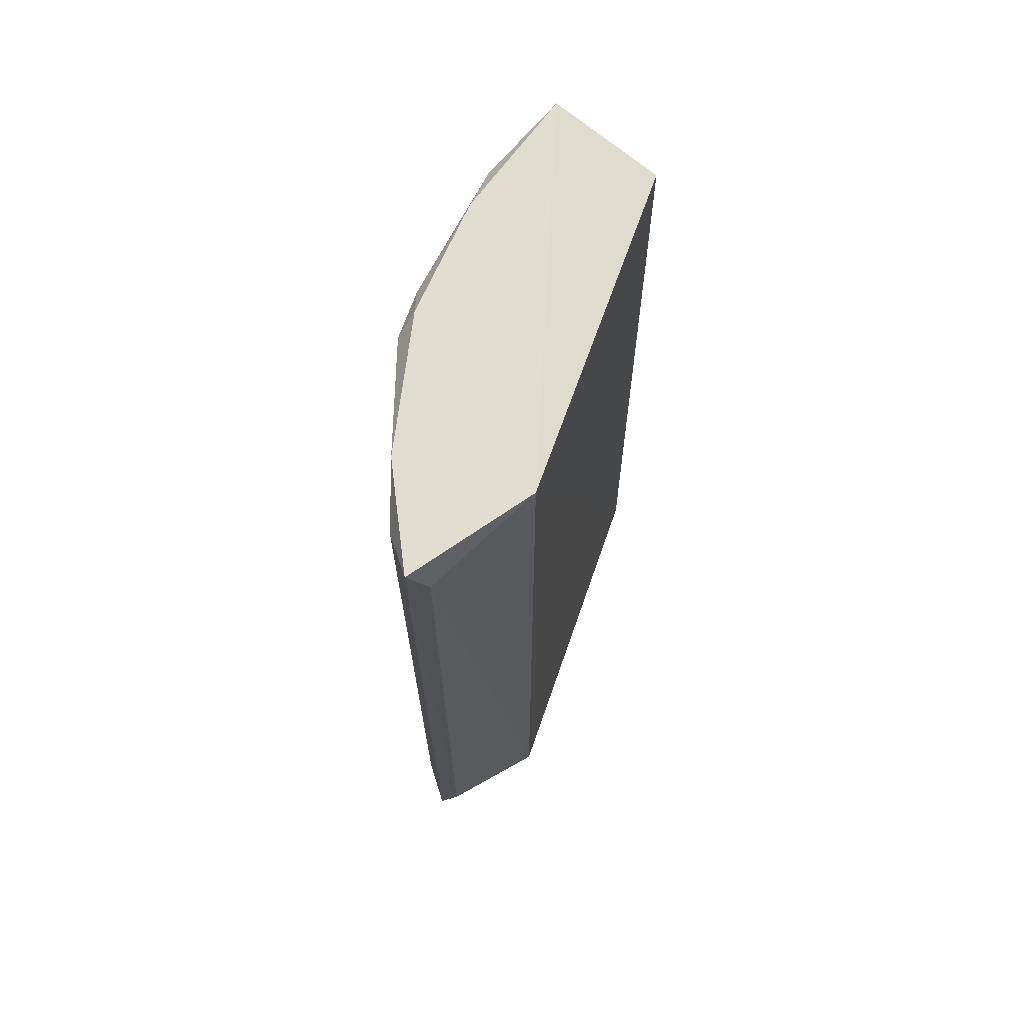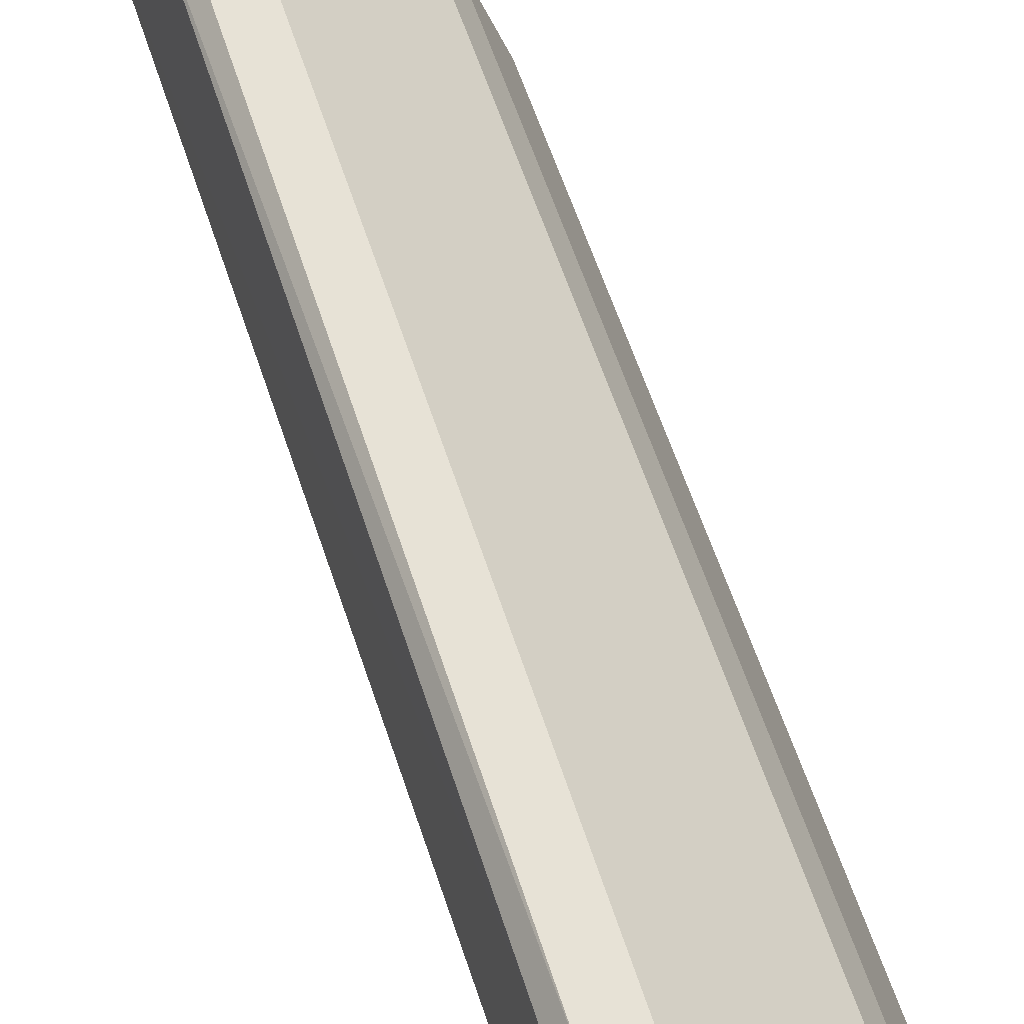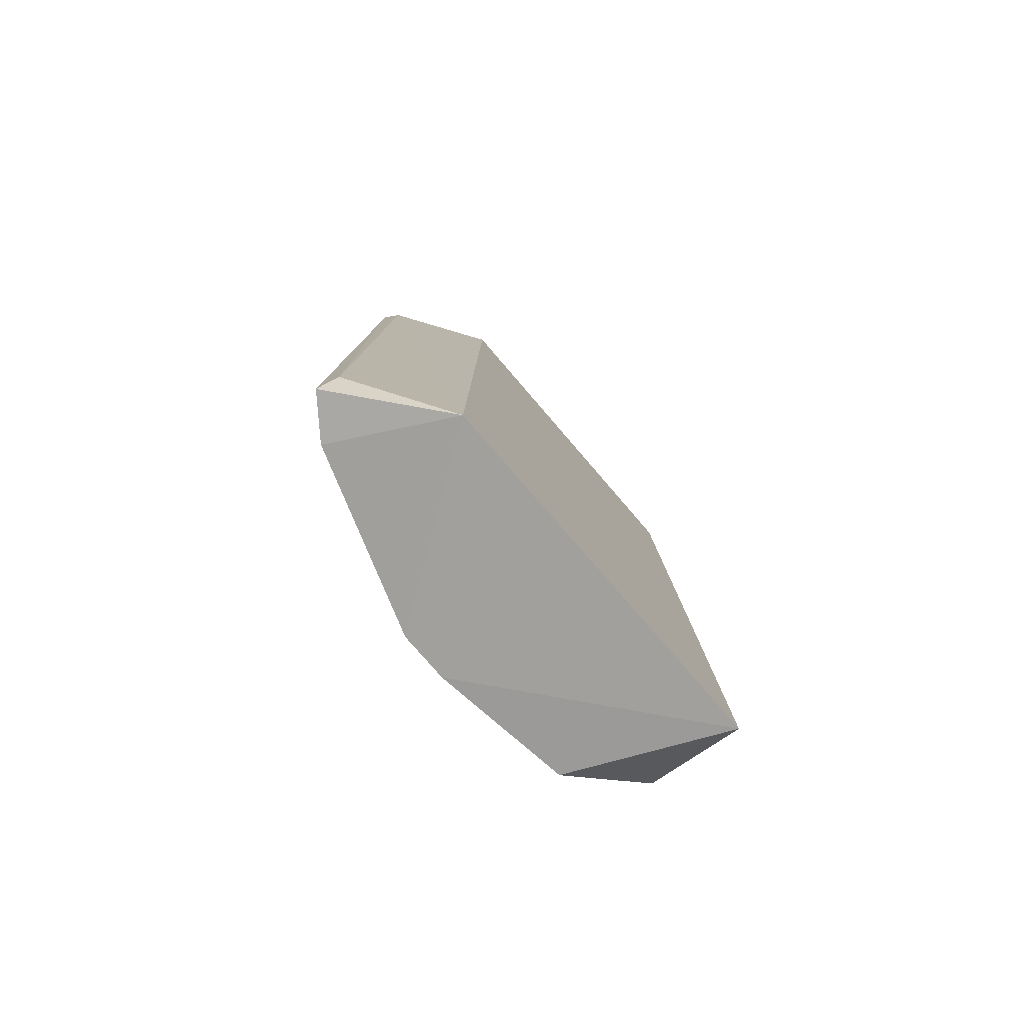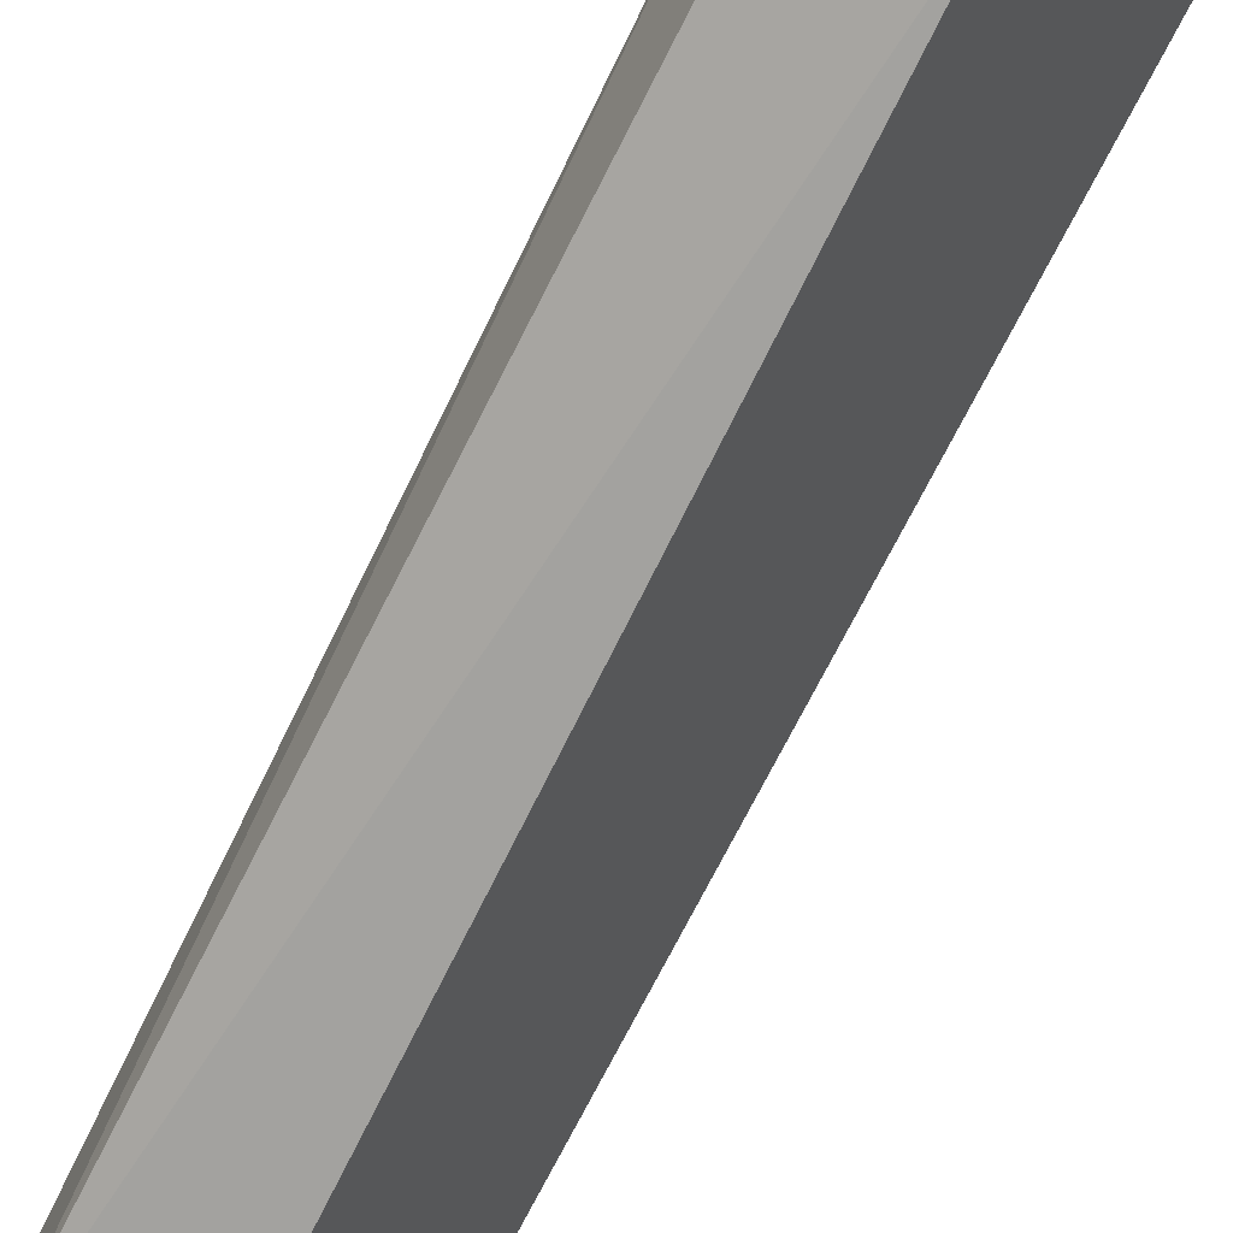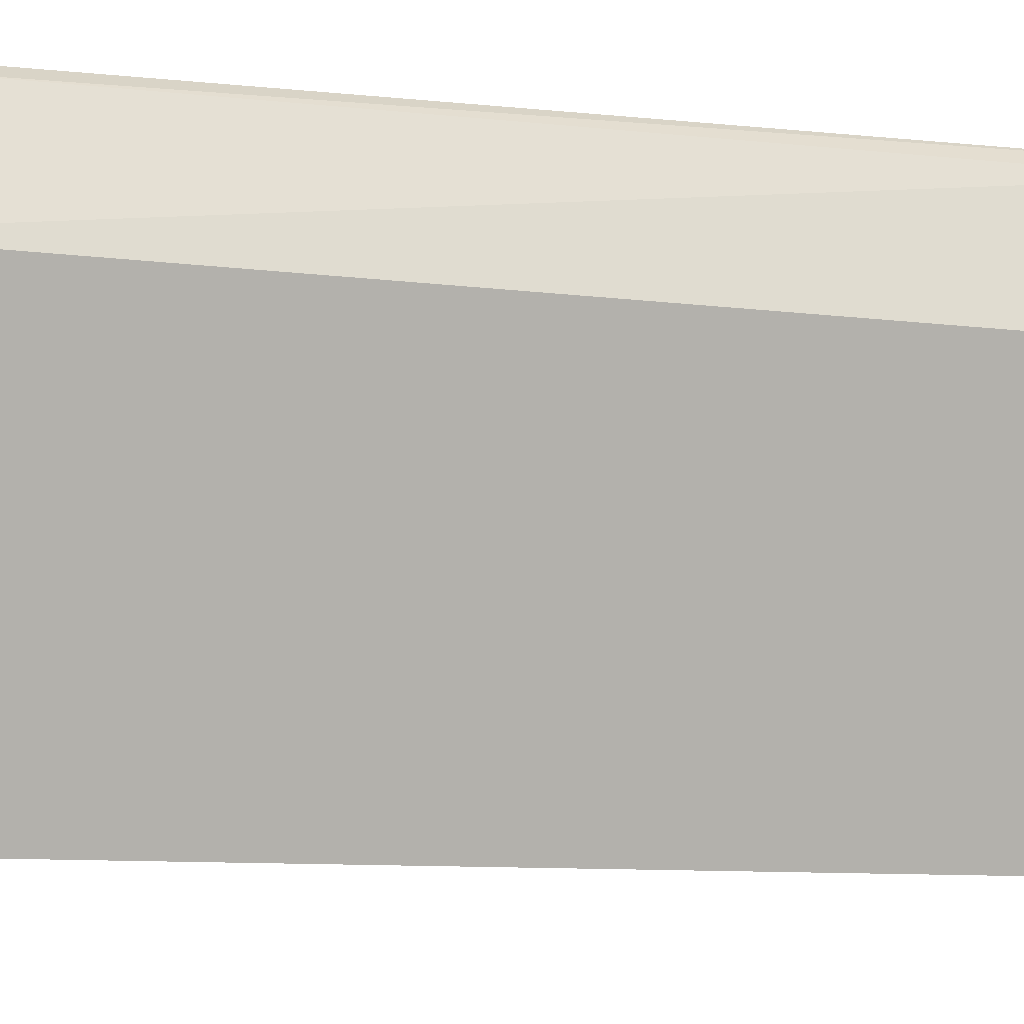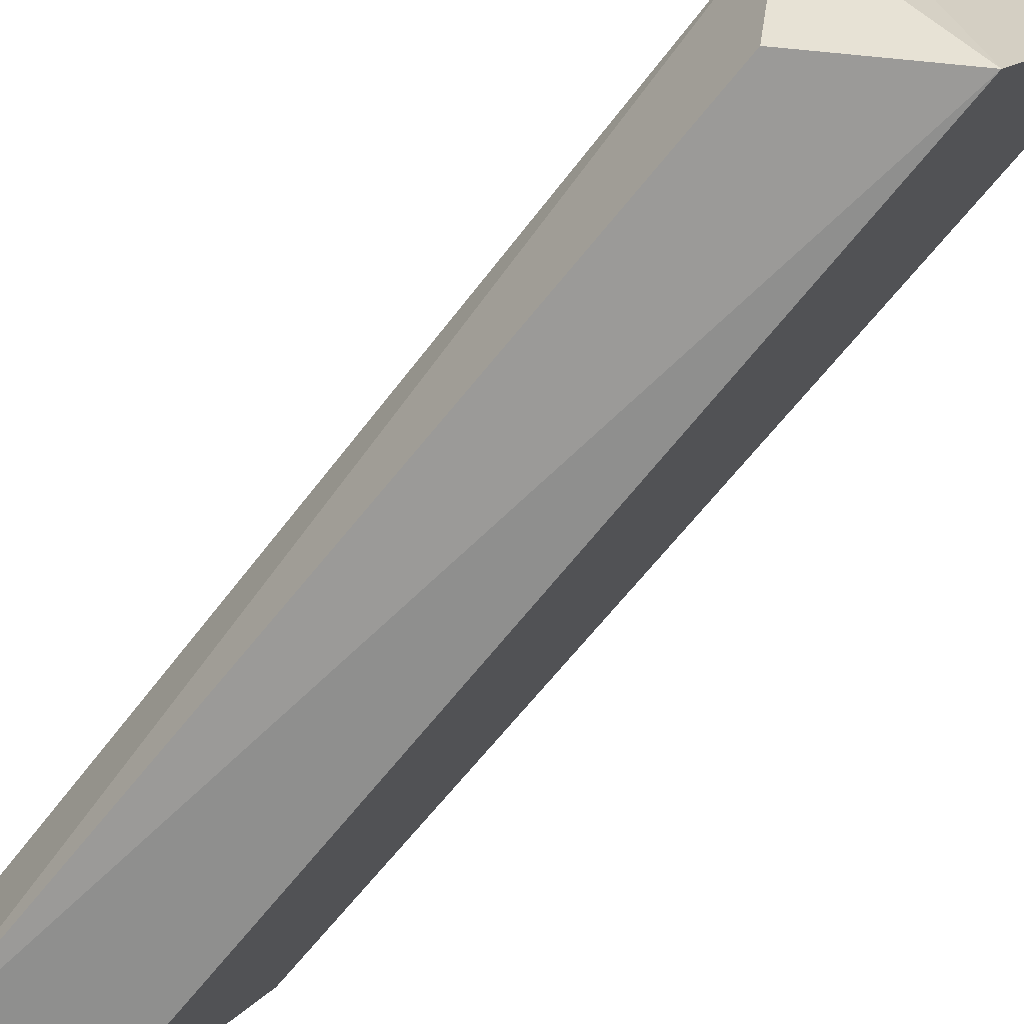
<metadata>
{"format":"obj","ext":"obj","renderer":"f3d","projection":"perspective","resolution":1024,"background":"white","views":[{"elev":68.9,"azim":45.8,"up":"+Y"},{"elev":58.7,"azim":162.3,"up":"+Z"},{"elev":-79.9,"azim":67.6,"up":"+Y"},{"elev":-71.0,"azim":-26.0,"up":"+Z"},{"elev":-15.9,"azim":78.4,"up":"+Z"},{"elev":-61.2,"azim":-36.6,"up":"+Z"}]}
</metadata>
<code>
v -0.343 -0.2118 0.1216
v -0.2337 0.2289 0.2162
v -0.2287 0.2456 0.1559
v -0.3659 0.2456 0.007275
v -0.3095 -0.2276 -0.01205
v -0.224 -0.2276 0.1591
v -0.3316 0.2341 0.1444
v -0.263 -0.2118 0.2131
v -0.3087 0.2341 -0.004163
v -0.3659 -0.2118 0.05301
v -0.3593 -0.1898 0.006847
v -0.263 0.2341 0.2131
v -0.2401 -0.2118 0.2245
v -0.3659 0.2341 0.05301
v -0.3316 -0.2118 0.1444
v -0.2401 0.2456 0.2245
v -0.2329 -0.1976 0.2174
v -0.343 0.2341 0.1216
v -0.3316 0.2456 0.133
v -0.2859 0.2456 0.1902
v -0.3544 0.2456 0.07591
f 19 4 21
f 5 3 6
f 3 2 6
f 1 5 6
f 4 3 9
f 5 4 9
f 3 5 9
f 5 1 10
f 4 5 11
f 5 10 11
f 10 4 11
f 7 8 12
f 12 8 13
f 8 6 13
f 10 1 14
f 4 10 14
f 1 6 15
f 7 1 15
f 6 8 15
f 8 7 15
f 2 3 16
f 3 4 16
f 12 13 16
f 16 13 17
f 6 2 17
f 13 6 17
f 2 16 17
f 1 7 18
f 14 1 18
f 16 4 19
f 18 7 19
f 16 19 20
f 7 12 20
f 12 16 20
f 19 7 20
f 4 14 21
f 14 18 21
f 18 19 21

</code>
